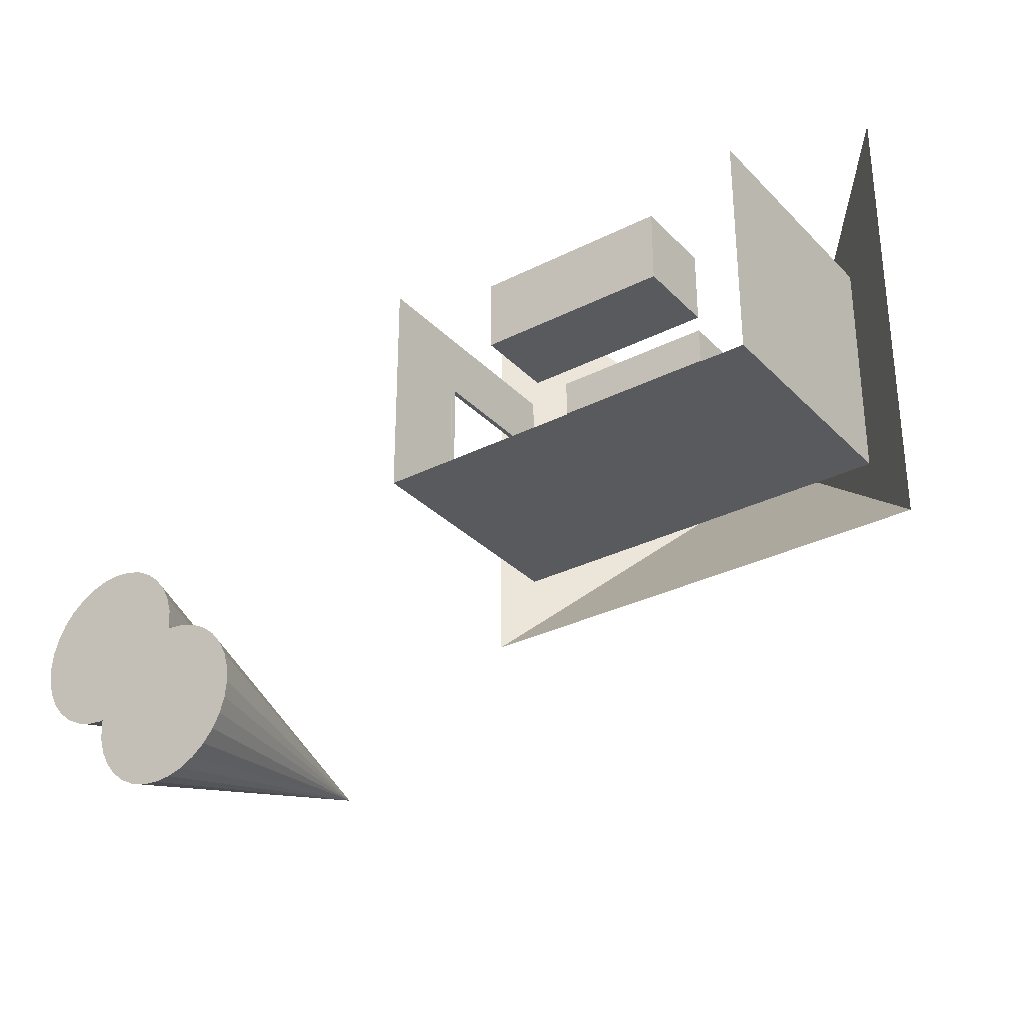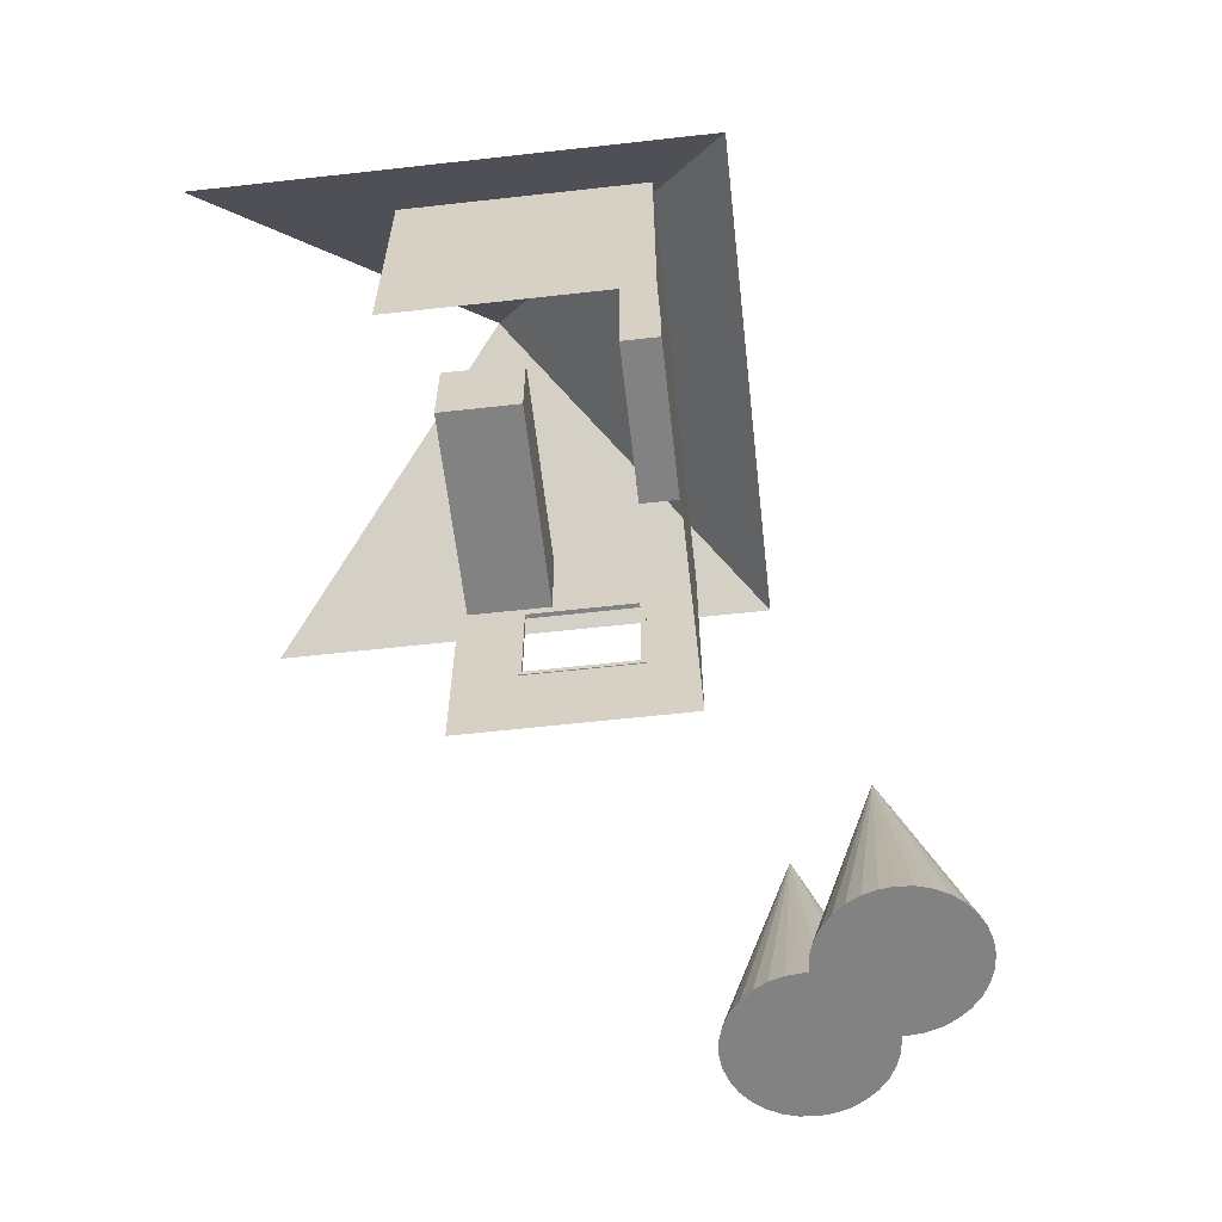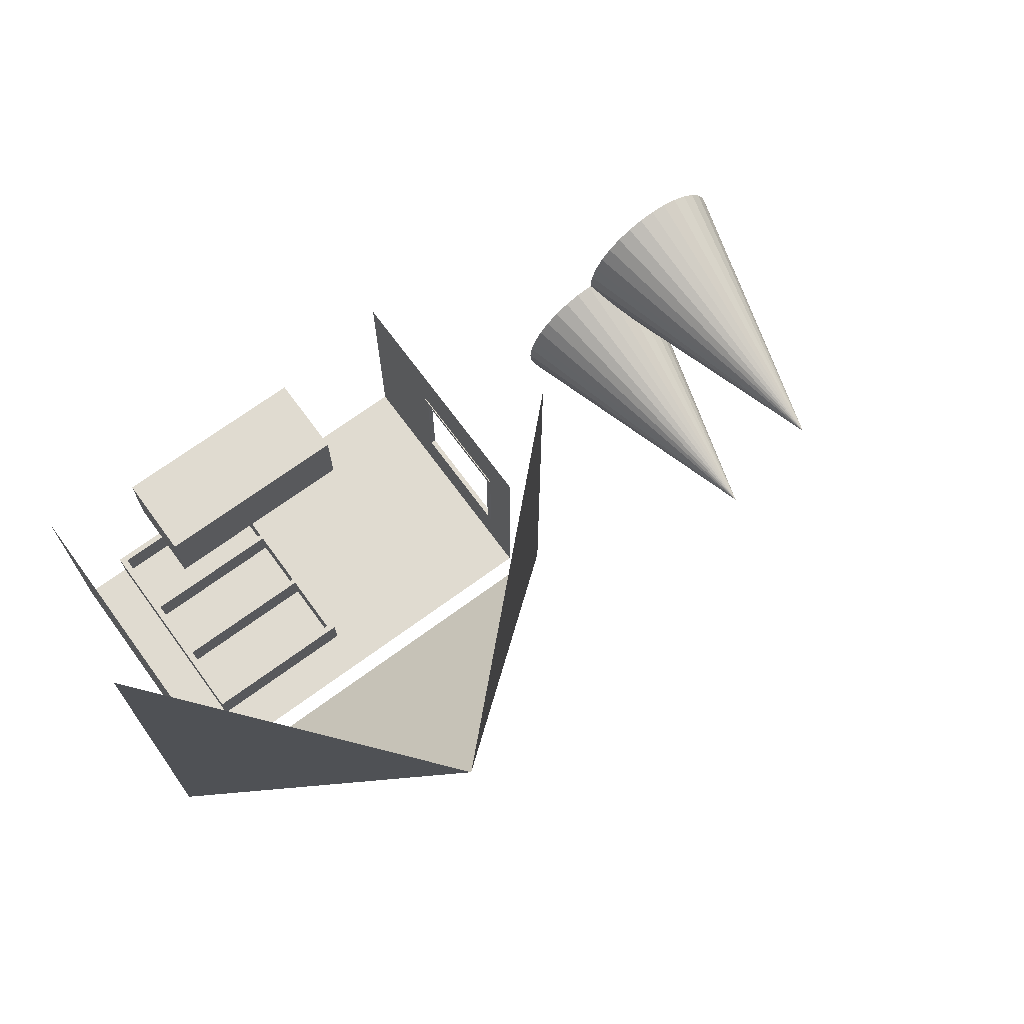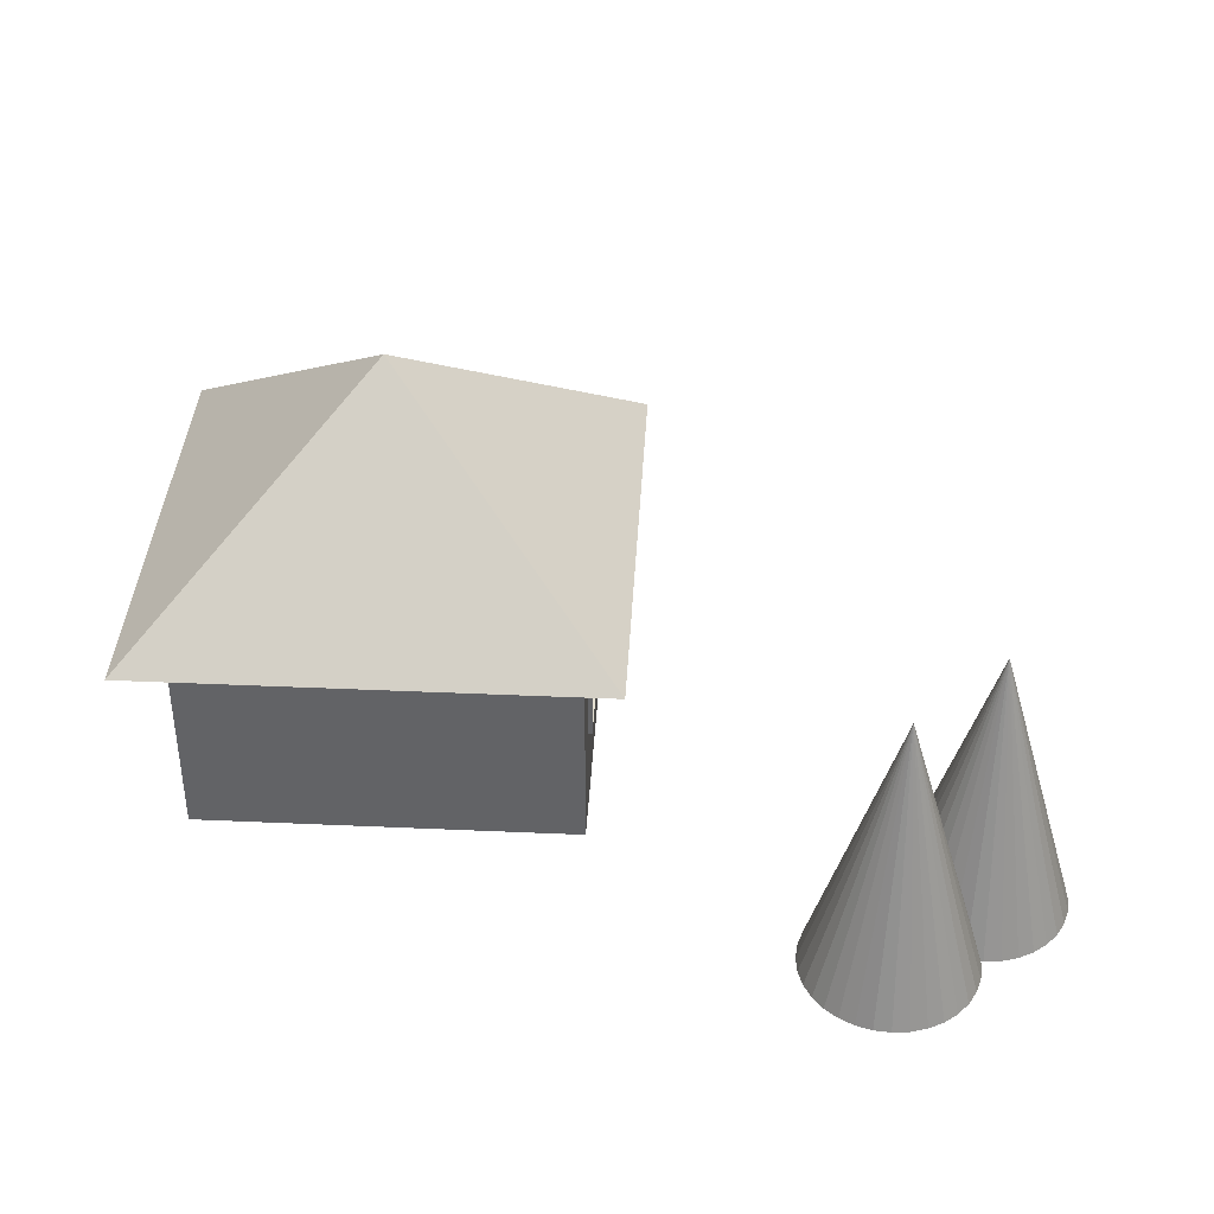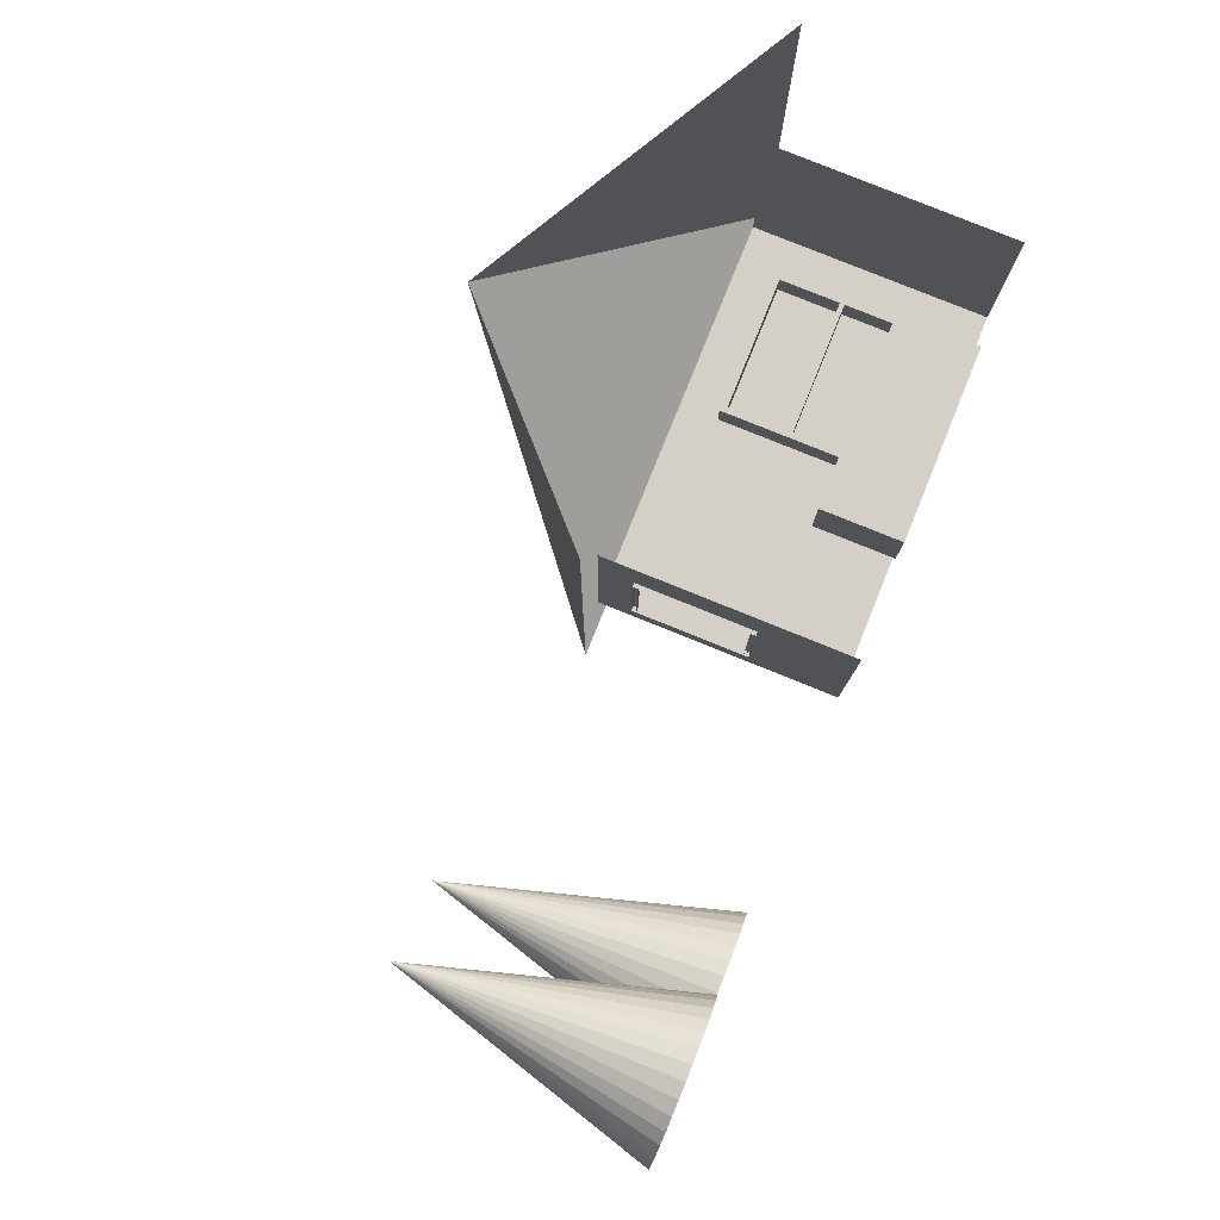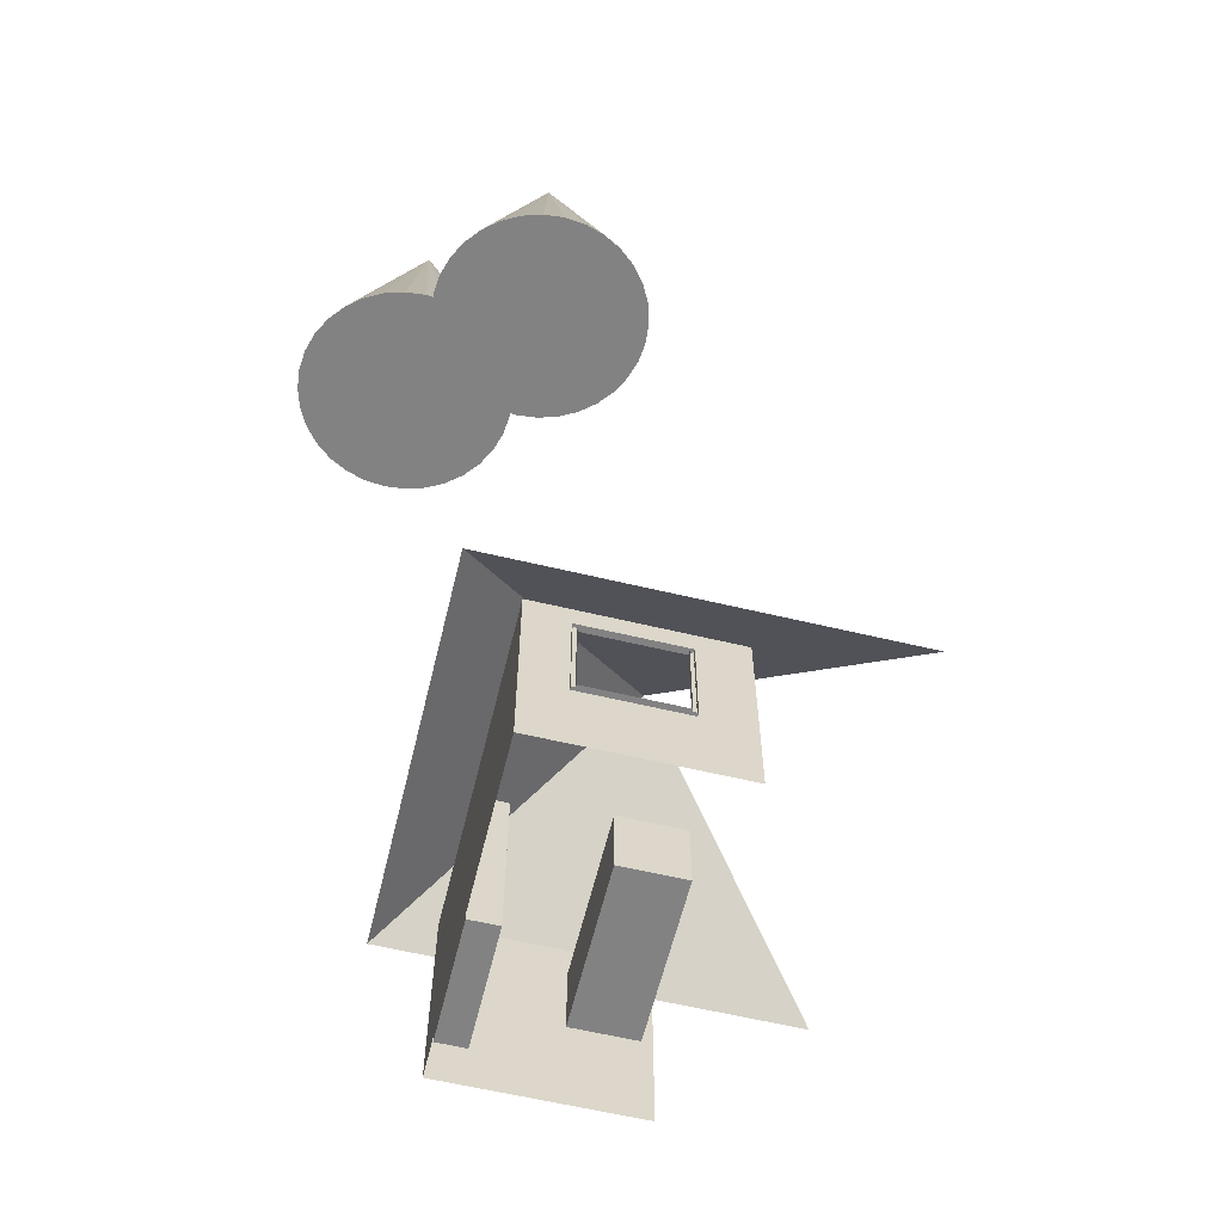
<metadata>
{"format":"obj","ext":"obj","renderer":"f3d","projection":"perspective","resolution":1024,"background":"white","views":[{"elev":-31.5,"azim":35.6,"up":"+Z"},{"elev":-60.7,"azim":96.5,"up":"+Y"},{"elev":70.2,"azim":143.8,"up":"+Z"},{"elev":38.8,"azim":-176.8,"up":"+Y"},{"elev":80.0,"azim":-68.0,"up":"+Z"},{"elev":-60.9,"azim":-103.7,"up":"+Y"}]}
</metadata>
<code>
o Desk
v 1.055 0.9033 -1.108
v 1.055 0.01643 -1.108
v 1.055 0.9033 -0.3024
v 1.055 0.01643 -0.3024
v -1.046 0.9033 -1.108
v -1.046 0.01643 -1.108
v -1.046 0.9033 -0.3024
v -1.046 0.01643 -0.3024
f 5 3 1
f 3 8 4
f 7 6 8
f 2 8 6
f 1 4 2
f 5 2 6
f 5 7 3
f 3 7 8
f 7 5 6
f 2 4 8
f 1 3 4
f 5 1 2
o ShelfRight
v -0.05556 0.00313 -2.033
v -0.05556 2.244 -2.033
v -0.05556 0.00313 -2.41
v -0.05556 2.244 -2.41
v 1.564 0.00313 -2.033
v 1.564 2.244 -2.033
v 1.564 0.00313 -2.41
v 1.564 2.244 -2.41
v -0.05556 0.7463 -2.033
v -0.05556 1.5 -2.033
v 1.564 1.5 -2.033
v 1.564 0.7463 -2.033
v 0.01342 0.7994 -2.033
v 0.01342 1.447 -2.033
v 1.495 1.447 -2.033
v 1.495 0.7994 -2.033
v 0.01342 0.06501 -2.033
v 1.495 0.06501 -2.033
v 0.01342 0.7463 -2.033
v 1.495 0.7463 -2.033
v 1.495 2.177 -2.033
v 0.01342 2.177 -2.033
v 1.495 1.5 -2.033
v 0.01342 1.5 -2.033
v 0.01342 0.7994 -2.378
v 0.01342 1.447 -2.378
v 1.495 1.447 -2.378
v 1.495 0.7994 -2.378
v 0.01342 0.06501 -2.378
v 1.495 0.06501 -2.378
v 0.01342 0.7463 -2.378
v 1.495 0.7463 -2.378
v 1.495 2.177 -2.378
v 0.01342 2.177 -2.378
v 1.495 1.5 -2.378
v 0.01342 1.5 -2.378
f 10 11 9
f 12 15 11
f 16 13 15
f 19 29 31
f 15 9 11
f 12 14 16
f 18 23 19
f 13 19 20
f 10 17 18
f 20 26 13
f 23 36 24
f 19 24 20
f 20 21 17
f 17 22 18
f 32 42 30
f 20 27 28
f 13 25 9
f 17 25 27
f 25 39 27
f 18 31 32
f 10 29 14
f 18 30 10
f 35 33 36
f 38 39 37
f 42 43 41
f 26 37 25
f 29 43 31
f 24 33 21
f 27 40 28
f 30 41 29
f 22 35 23
f 28 38 26
f 31 44 32
f 21 34 22
f 10 12 11
f 12 16 15
f 16 14 13
f 19 14 29
f 15 13 9
f 12 10 14
f 18 22 23
f 13 14 19
f 10 9 17
f 20 28 26
f 23 35 36
f 19 23 24
f 20 24 21
f 17 21 22
f 32 44 42
f 20 17 27
f 13 26 25
f 17 9 25
f 25 37 39
f 18 19 31
f 10 30 29
f 18 32 30
f 35 34 33
f 38 40 39
f 42 44 43
f 26 38 37
f 29 41 43
f 24 36 33
f 27 39 40
f 30 42 41
f 22 34 35
f 28 40 38
f 31 43 44
f 21 33 34
o Building
v -2.341 0.000924 0.09674
v -2.341 2.674 0.09674
v -2.341 0.000924 -2.421
v -2.341 2.674 -2.421
v 2.056 0.000924 0.09674
v 2.056 2.674 0.09674
v 2.056 0.000924 -2.421
v 2.056 2.674 -2.421
v -2.341 0.000924 -0.5542
v -2.341 2.674 -0.5542
v 2.056 0.000924 -0.5542
v 2.056 2.674 -0.5542
v -2.341 2.674 -1.874
v 2.056 0.000924 -1.874
v -2.341 0.000924 -1.874
v 2.056 2.674 -1.874
v -2.341 1.019 0.09674
v -2.341 1.019 -2.421
v 2.056 1.019 -2.421
v 2.056 1.019 0.09674
v 2.056 1.019 -0.5542
v -2.341 1.019 -0.5542
v 2.056 1.019 -1.874
v -2.341 1.019 -1.874
v -2.341 2.288 0.09674
v -2.341 2.288 -2.421
v 2.056 2.288 -2.421
v 2.056 2.288 0.09674
v 2.056 2.288 -0.5542
v -2.341 2.288 -0.5542
v 2.056 2.288 -1.874
v -2.341 2.288 -1.874
f 57 70 76
f 48 71 70
f 56 72 73
f 60 73 75
f 46 74 69
f 52 75 71
f 54 76 74
f 66 59 53
f 63 58 51
f 61 53 45
f 67 55 58
f 65 49 55
f 62 51 47
f 68 47 59
f 71 67 63
f 69 66 61
f 75 65 67
f 73 64 65
f 70 63 62
f 76 62 68
f 57 48 70
f 48 52 71
f 56 50 72
f 60 56 73
f 46 54 74
f 52 60 75
f 54 57 76
f 66 68 59
f 63 67 58
f 61 66 53
f 67 65 55
f 65 64 49
f 62 63 51
f 68 62 47
f 71 75 67
f 69 74 66
f 75 73 65
f 73 72 64
f 70 71 63
f 76 70 62
o Window
v -2.384 1.01 -0.5538
v -2.384 2.294 -0.5538
v -2.384 1.01 -1.881
v -2.384 2.294 -1.881
v -2.331 1.01 -0.5538
v -2.331 2.294 -0.5538
v -2.331 1.01 -1.881
v -2.331 2.294 -1.881
v -2.331 2.238 -1.823
v -2.331 1.066 -1.823
v -2.331 1.066 -0.6122
v -2.331 2.238 -0.6122
v -2.383 2.238 -1.823
v -2.383 1.066 -1.823
v -2.383 1.066 -0.6122
v -2.383 2.238 -0.6122
f 80 83 79
f 81 88 82
f 82 77 81
f 83 77 79
f 80 82 84
f 87 92 88
f 83 87 81
f 82 85 84
f 84 86 83
f 86 91 87
f 88 89 85
f 85 90 86
f 80 84 83
f 81 87 88
f 82 78 77
f 83 81 77
f 80 78 82
f 87 91 92
f 83 86 87
f 82 88 85
f 84 85 86
f 86 90 91
f 88 92 89
f 85 89 90
o Tree
v -6.57 0.02194 -4.088
v -6.382 0.02194 -4.069
v -6.202 0.02194 -4.015
v -6.036 0.02194 -3.926
v -5.891 0.02194 -3.806
v -5.771 0.02194 -3.661
v -5.683 0.02194 -3.495
v -5.628 0.02194 -3.315
v -5.61 0.02194 -3.128
v -5.628 0.02194 -2.94
v -5.683 0.02194 -2.76
v -5.771 0.02194 -2.594
v -5.891 0.02194 -2.449
v -6.036 0.02194 -2.329
v -6.202 0.02194 -2.241
v -6.382 0.02194 -2.186
v -6.57 0.02194 -2.168
v -6.757 0.02194 -2.186
v -6.937 0.02194 -2.241
v -7.103 0.02194 -2.329
v -7.248 0.02194 -2.449
v -7.368 0.02194 -2.594
v -7.457 0.02194 -2.76
v -7.511 0.02194 -2.94
v -7.53 0.02194 -3.128
v -7.511 0.02194 -3.315
v -7.457 0.02194 -3.495
v -7.368 0.02194 -3.661
v -7.248 0.02194 -3.806
v -7.103 0.02194 -3.926
v -6.937 0.02194 -4.015
v -6.757 0.02194 -4.069
v -6.57 3.319 -3.128
f 93 125 94
f 94 125 95
f 95 125 96
f 96 125 97
f 97 125 98
f 98 125 99
f 99 125 100
f 100 125 101
f 101 125 102
f 102 125 103
f 103 125 104
f 104 125 105
f 105 125 106
f 106 125 107
f 107 125 108
f 108 125 109
f 109 125 110
f 110 125 111
f 111 125 112
f 112 125 113
f 113 125 114
f 114 125 115
f 115 125 116
f 116 125 117
f 117 125 118
f 118 125 119
f 119 125 120
f 120 125 121
f 121 125 122
f 122 125 123
f 108 116 124
f 123 125 124
f 124 125 93
f 124 93 94
f 94 95 96
f 96 97 98
f 98 99 100
f 100 101 102
f 102 103 104
f 104 105 106
f 106 107 108
f 108 109 110
f 110 111 112
f 112 113 114
f 114 115 116
f 116 117 118
f 118 119 120
f 120 121 122
f 122 123 124
f 124 94 96
f 96 98 100
f 100 102 104
f 104 106 108
f 108 110 112
f 112 114 116
f 116 118 120
f 120 122 124
f 124 96 100
f 100 104 108
f 108 112 116
f 116 120 124
f 124 100 108
o Tree.001
v -5.589 0.02194 -5.104
v -5.402 0.02194 -5.085
v -5.222 0.02194 -5.031
v -5.056 0.02194 -4.942
v -4.91 0.02194 -4.822
v -4.791 0.02194 -4.677
v -4.702 0.02194 -4.511
v -4.647 0.02194 -4.331
v -4.629 0.02194 -4.144
v -4.647 0.02194 -3.956
v -4.702 0.02194 -3.776
v -4.791 0.02194 -3.61
v -4.91 0.02194 -3.465
v -5.056 0.02194 -3.345
v -5.222 0.02194 -3.257
v -5.402 0.02194 -3.202
v -5.589 0.02194 -3.184
v -5.776 0.02194 -3.202
v -5.956 0.02194 -3.257
v -6.122 0.02194 -3.345
v -6.268 0.02194 -3.465
v -6.387 0.02194 -3.61
v -6.476 0.02194 -3.776
v -6.531 0.02194 -3.956
v -6.549 0.02194 -4.144
v -6.531 0.02194 -4.331
v -6.476 0.02194 -4.511
v -6.387 0.02194 -4.677
v -6.268 0.02194 -4.822
v -6.122 0.02194 -4.942
v -5.956 0.02194 -5.031
v -5.776 0.02194 -5.085
v -5.589 3.319 -4.144
f 126 158 127
f 127 158 128
f 128 158 129
f 129 158 130
f 130 158 131
f 131 158 132
f 132 158 133
f 133 158 134
f 134 158 135
f 135 158 136
f 136 158 137
f 137 158 138
f 138 158 139
f 139 158 140
f 140 158 141
f 141 158 142
f 142 158 143
f 143 158 144
f 144 158 145
f 145 158 146
f 146 158 147
f 147 158 148
f 148 158 149
f 149 158 150
f 150 158 151
f 151 158 152
f 152 158 153
f 153 158 154
f 154 158 155
f 155 158 156
f 141 149 157
f 156 158 157
f 157 158 126
f 157 126 127
f 127 128 129
f 129 130 131
f 131 132 133
f 133 134 135
f 135 136 137
f 137 138 139
f 139 140 141
f 141 142 143
f 143 144 145
f 145 146 147
f 147 148 149
f 149 150 151
f 151 152 153
f 153 154 155
f 155 156 157
f 157 127 129
f 129 131 133
f 133 135 137
f 137 139 141
f 141 143 145
f 145 147 149
f 149 151 153
f 153 155 157
f 157 129 133
f 133 137 141
f 141 145 149
f 149 153 157
f 157 133 141
o Roof
v -2.799 2.641 -3.168
v 2.484 2.641 -3.168
v 2.484 2.641 2.114
v -2.799 2.641 2.114
v -0.1577 4.944 -0.5269
f 159 163 160
f 160 163 161
f 162 163 159

</code>
